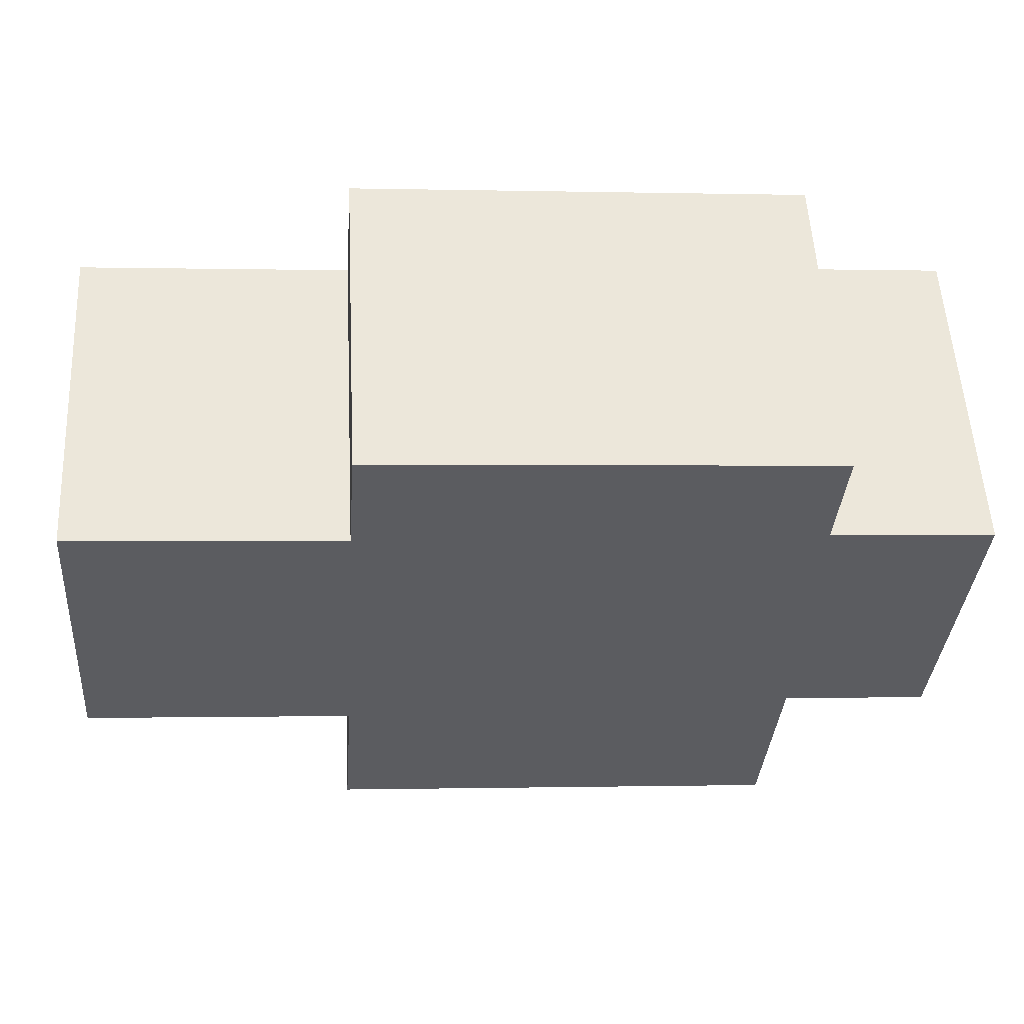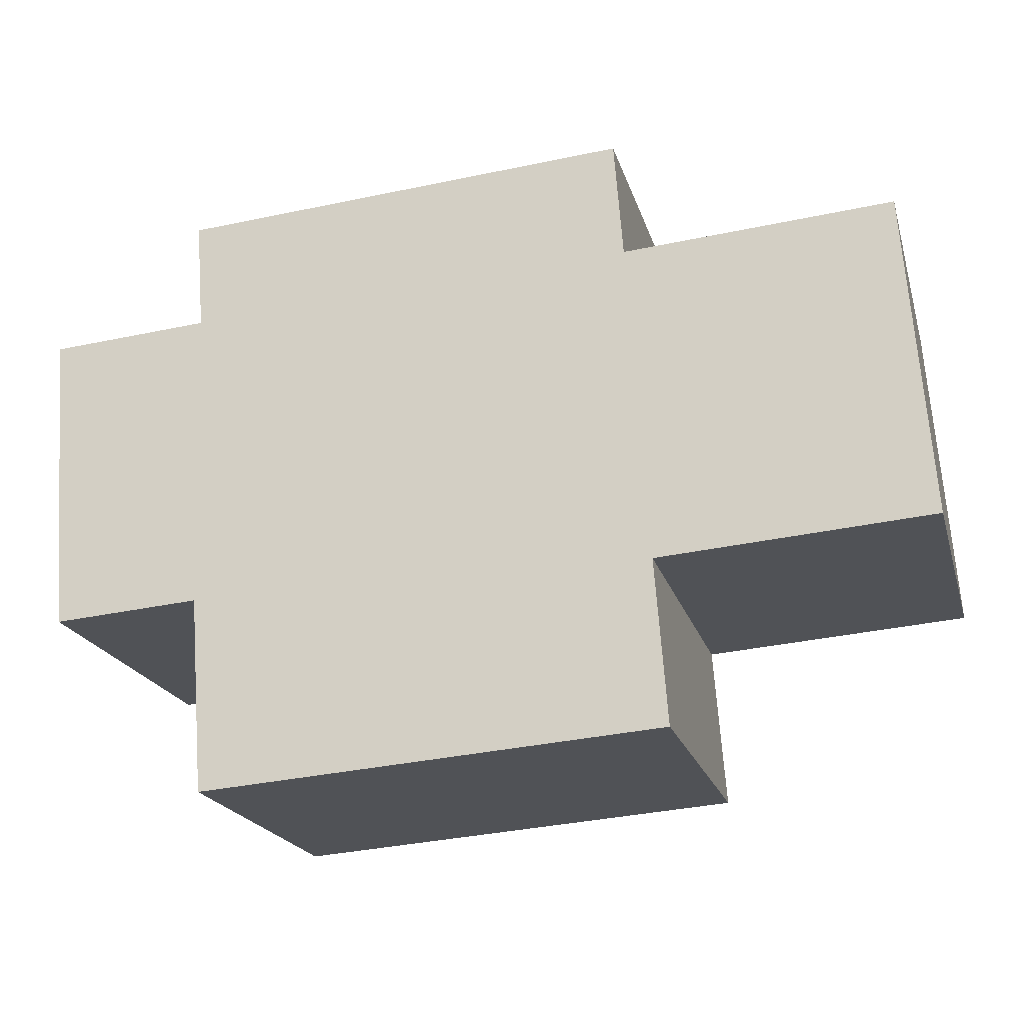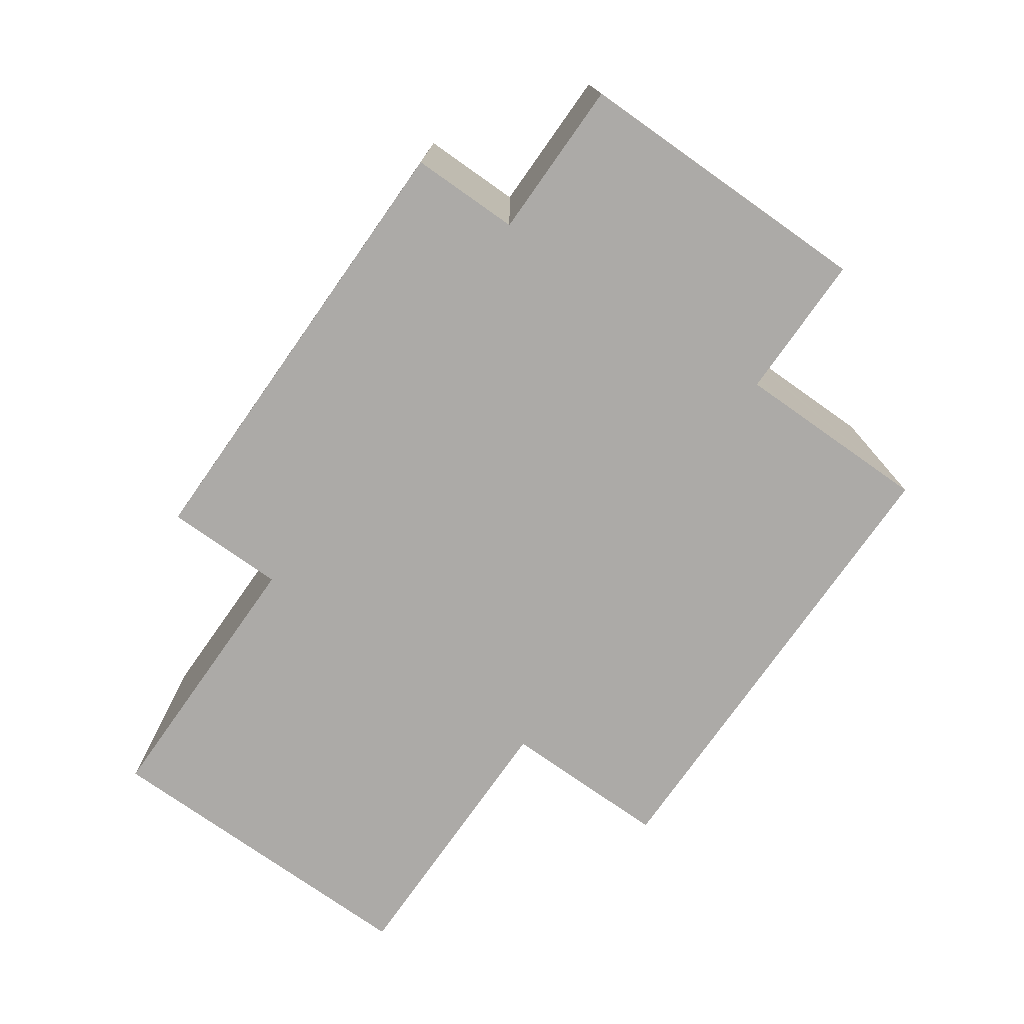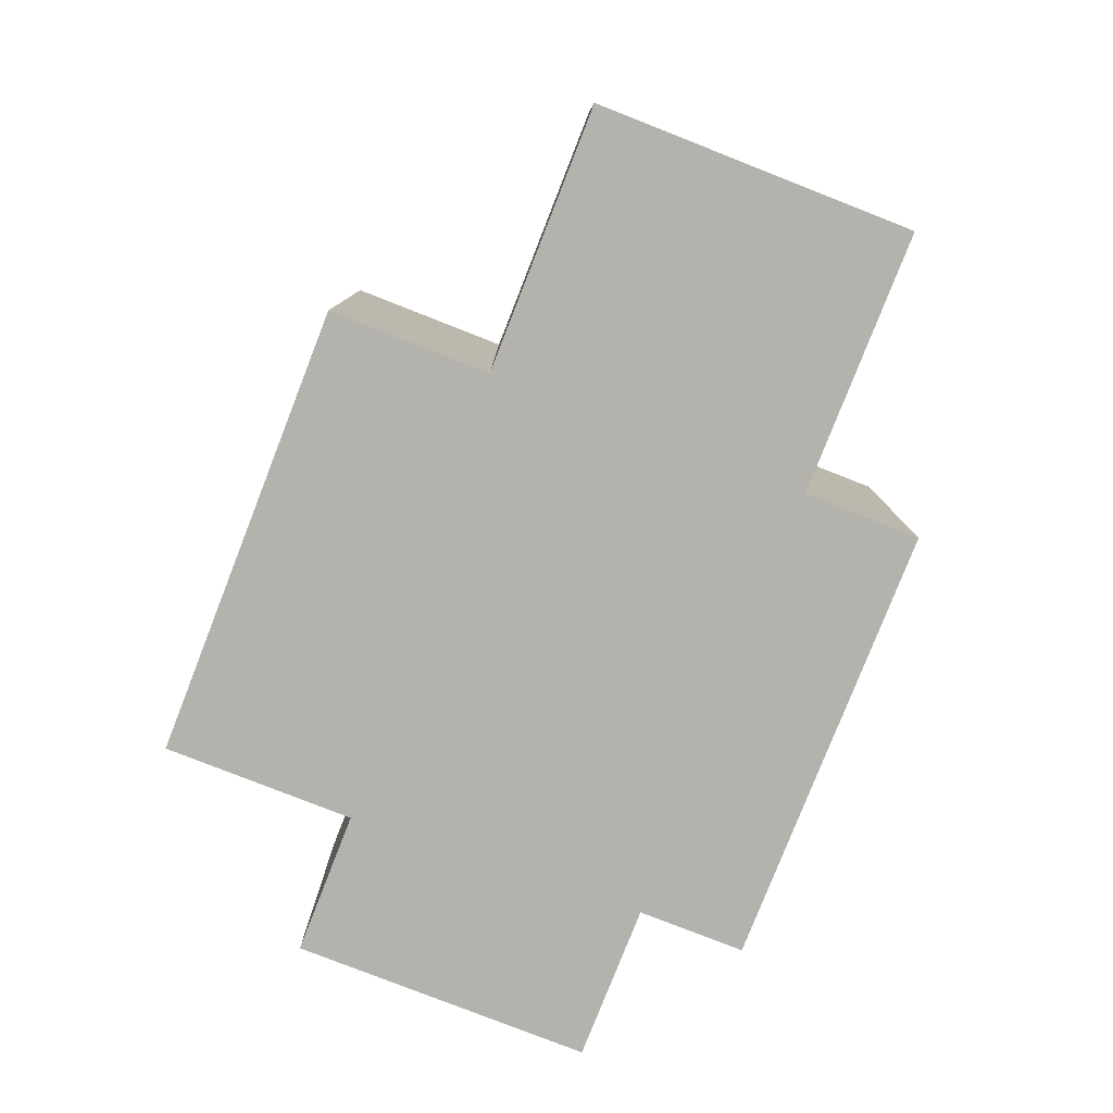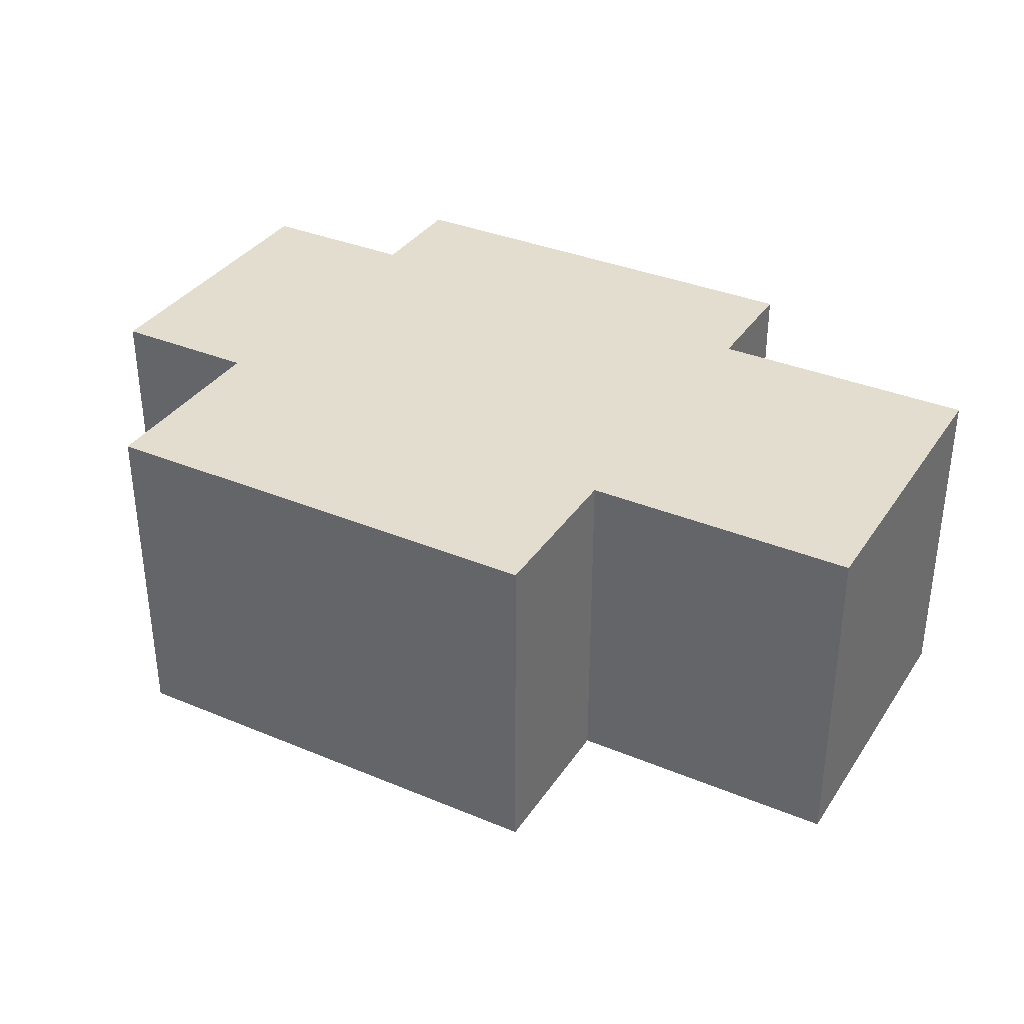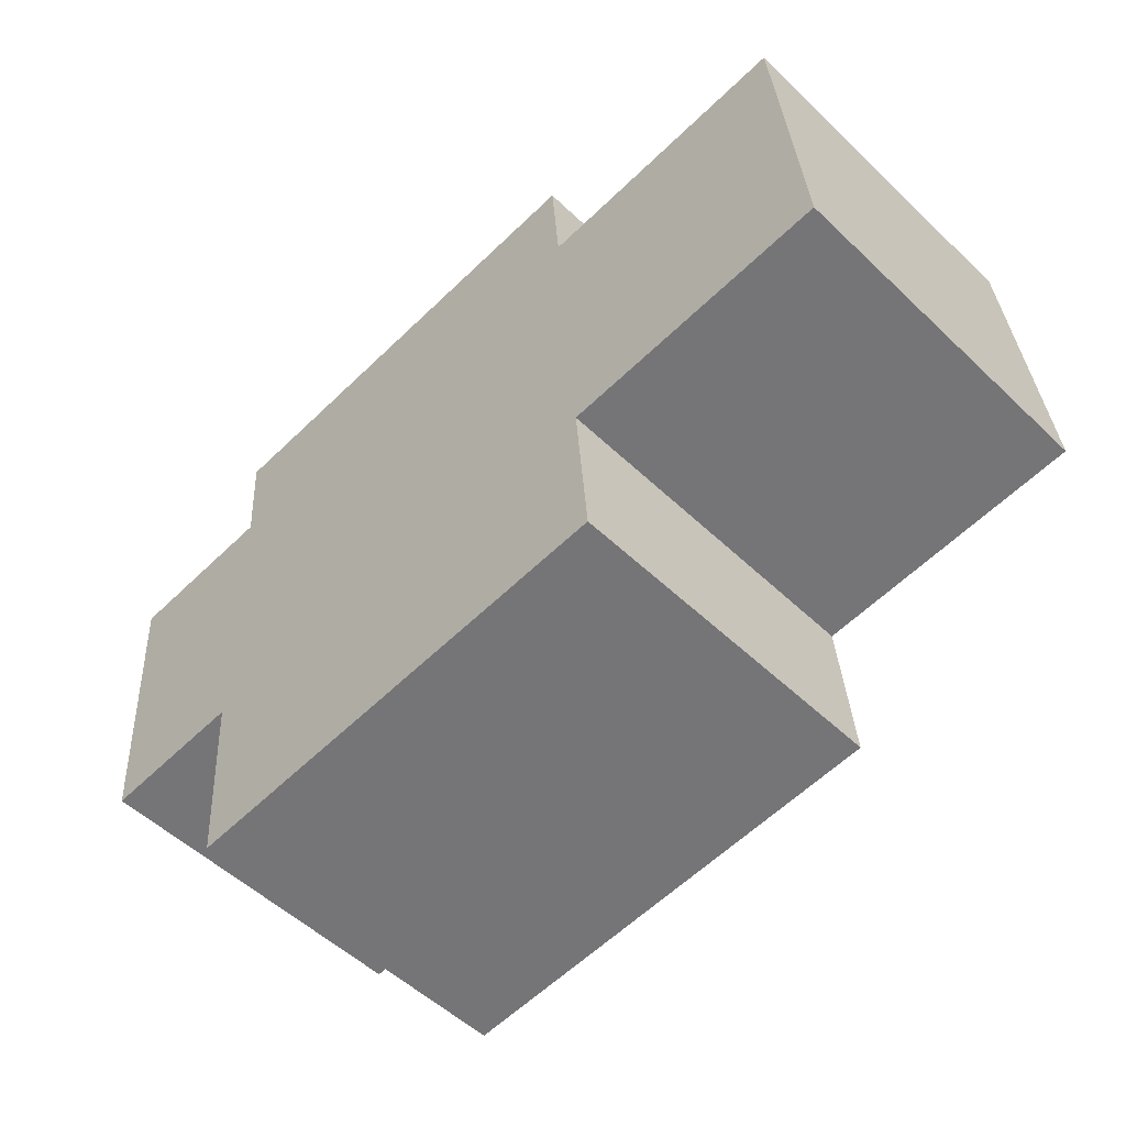
<metadata>
{"format":"obj","ext":"obj","renderer":"f3d","projection":"perspective","resolution":1024,"background":"white","views":[{"elev":54.8,"azim":-3.0,"up":"+Z"},{"elev":-20.1,"azim":-165.4,"up":"+Z"},{"elev":-76.1,"azim":59.1,"up":"+Y"},{"elev":-79.6,"azim":-107.1,"up":"+Y"},{"elev":34.9,"azim":-146.6,"up":"+Y"},{"elev":-53.3,"azim":-135.4,"up":"+Z"}]}
</metadata>
<code>
v  4.838 2.252 -1.474
v  1.822 2.252 -0.138
v  4.922 2.252 -0.371
v  1.739 2.252 -1.24
v  6.066 2.252 1.735
v  4.999 2.252 1.88
v  6.071 2.252 1.799
v  5.917 2.252 -0.242
v  2.027 2.252 2.842
v  1.967 2.252 2.044
v  0.164 2.252 2.18
v  4.937 2.252 -0.168
v  0 2.252 1.379e-16
v  5.054 2.252 2.614
v  4.838 9.026e-17 -1.474
v  1.739 7.593e-17 -1.24
v  1.822 8.45e-18 -0.138
v  0 0 0
v  5.917 1.482e-17 -0.242
v  4.937 1.029e-17 -0.168
v  0.164 -1.335e-16 2.18
v  1.967 -1.252e-16 2.044
v  2.027 -1.74e-16 2.842
v  5.054 -1.601e-16 2.614
v  4.999 -1.151e-16 1.88
v  6.071 -1.102e-16 1.799
v  6.066 -1.062e-16 1.735
v  4.922 2.272e-17 -0.371
g defaultobject
f 1 2 3
f 2 1 4
f 5 6 7
f 6 5 8
f 6 8 9
f 9 8 10
f 10 8 11
f 11 8 12
f 11 12 13
f 13 12 3
f 13 3 2
f 9 14 6
f 15 4 1
f 4 15 16
f 17 13 2
f 13 17 18
f 19 12 8
f 12 19 20
f 16 2 4
f 2 16 17
f 18 11 13
f 11 18 21
f 22 9 10
f 9 22 23
f 21 10 11
f 10 21 22
f 23 14 9
f 14 23 24
f 25 7 6
f 7 25 26
f 24 6 14
f 6 24 25
f 26 5 7
f 5 26 8
f 8 26 19
f 19 26 27
f 3 15 1
f 15 3 12
f 15 12 28
f 28 12 20
f 21 17 22
f 17 21 18
f 23 25 24
f 25 23 20
f 20 23 28
f 28 23 15
f 15 23 17
f 15 17 16
f 17 23 22
f 25 27 26
f 27 25 19
f 19 25 20

</code>
